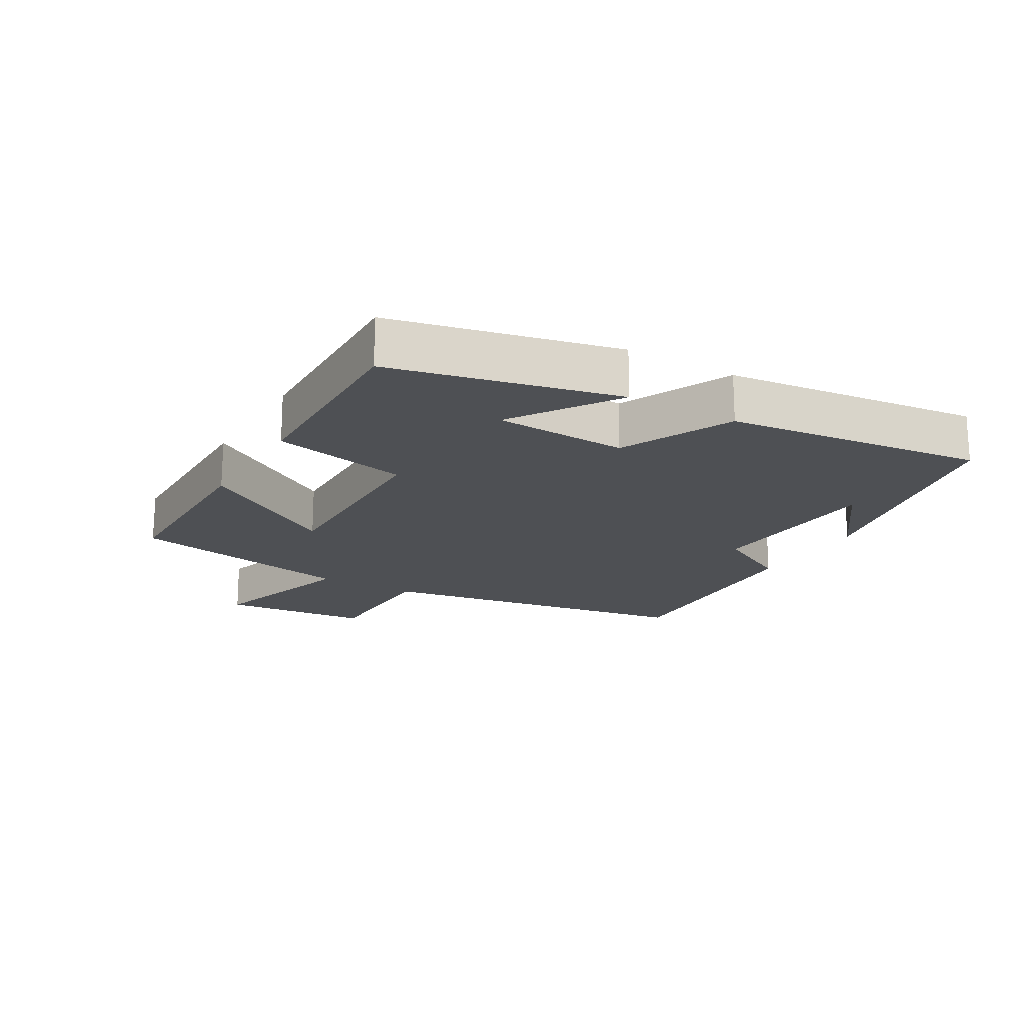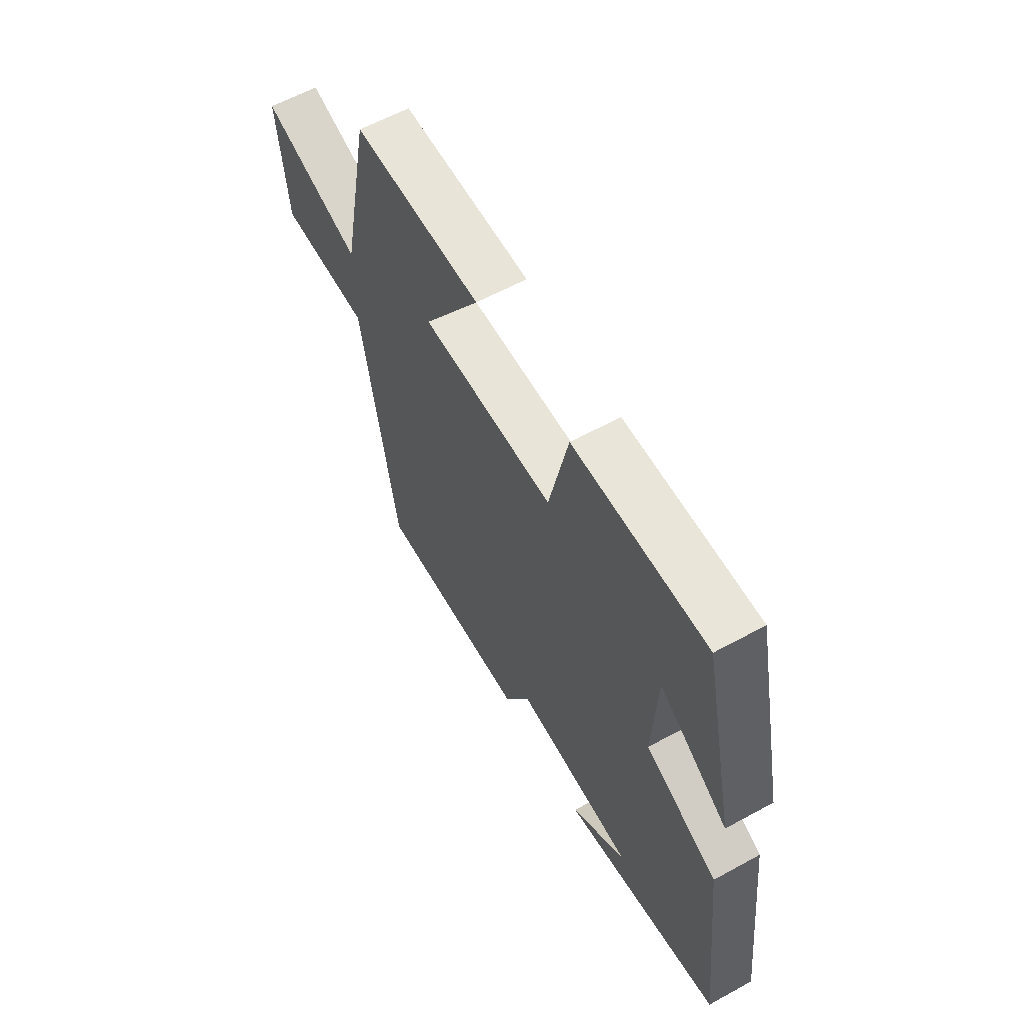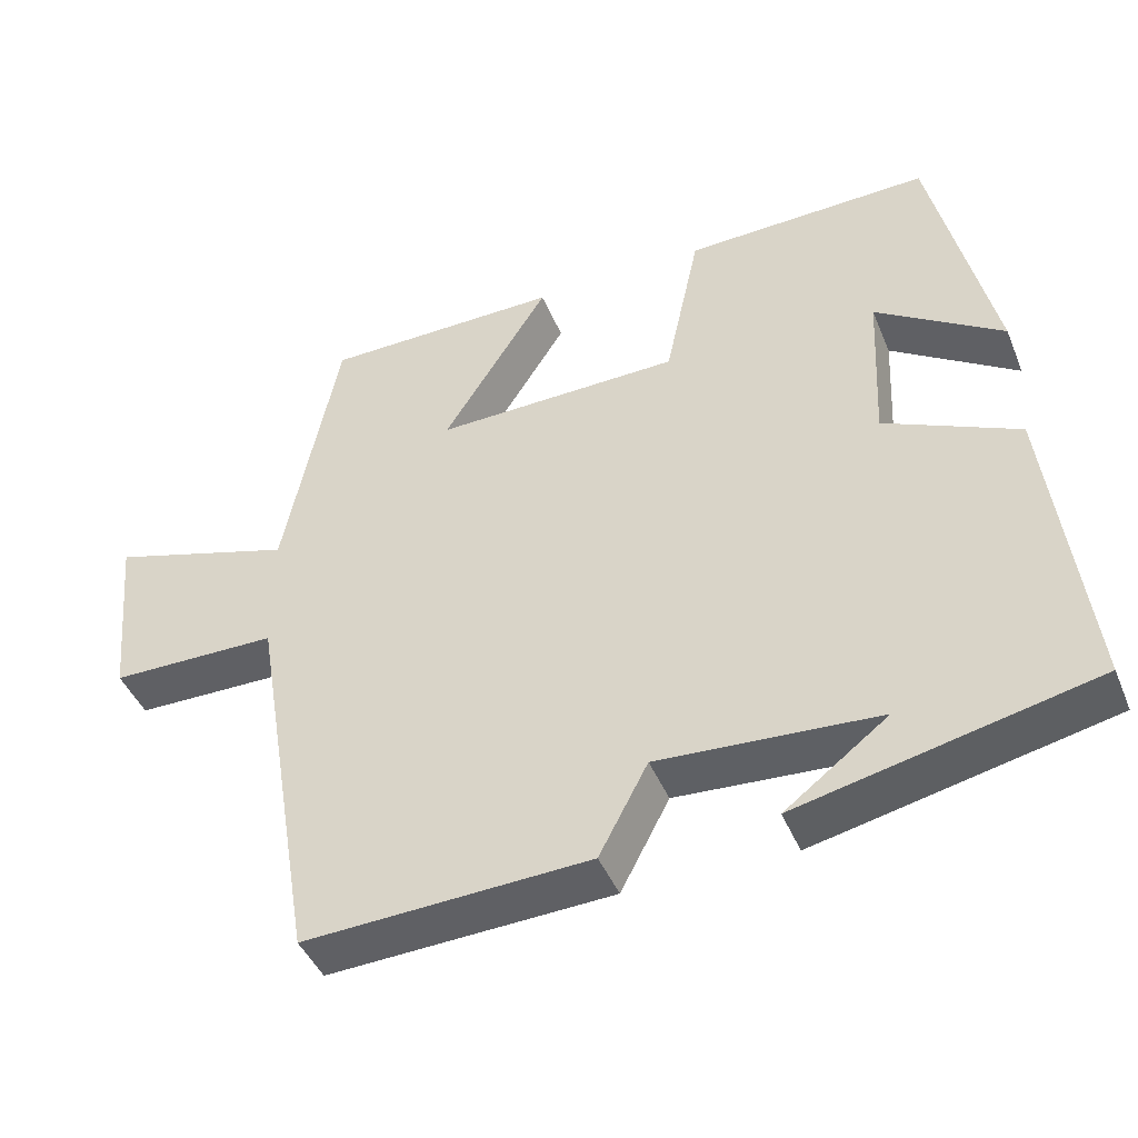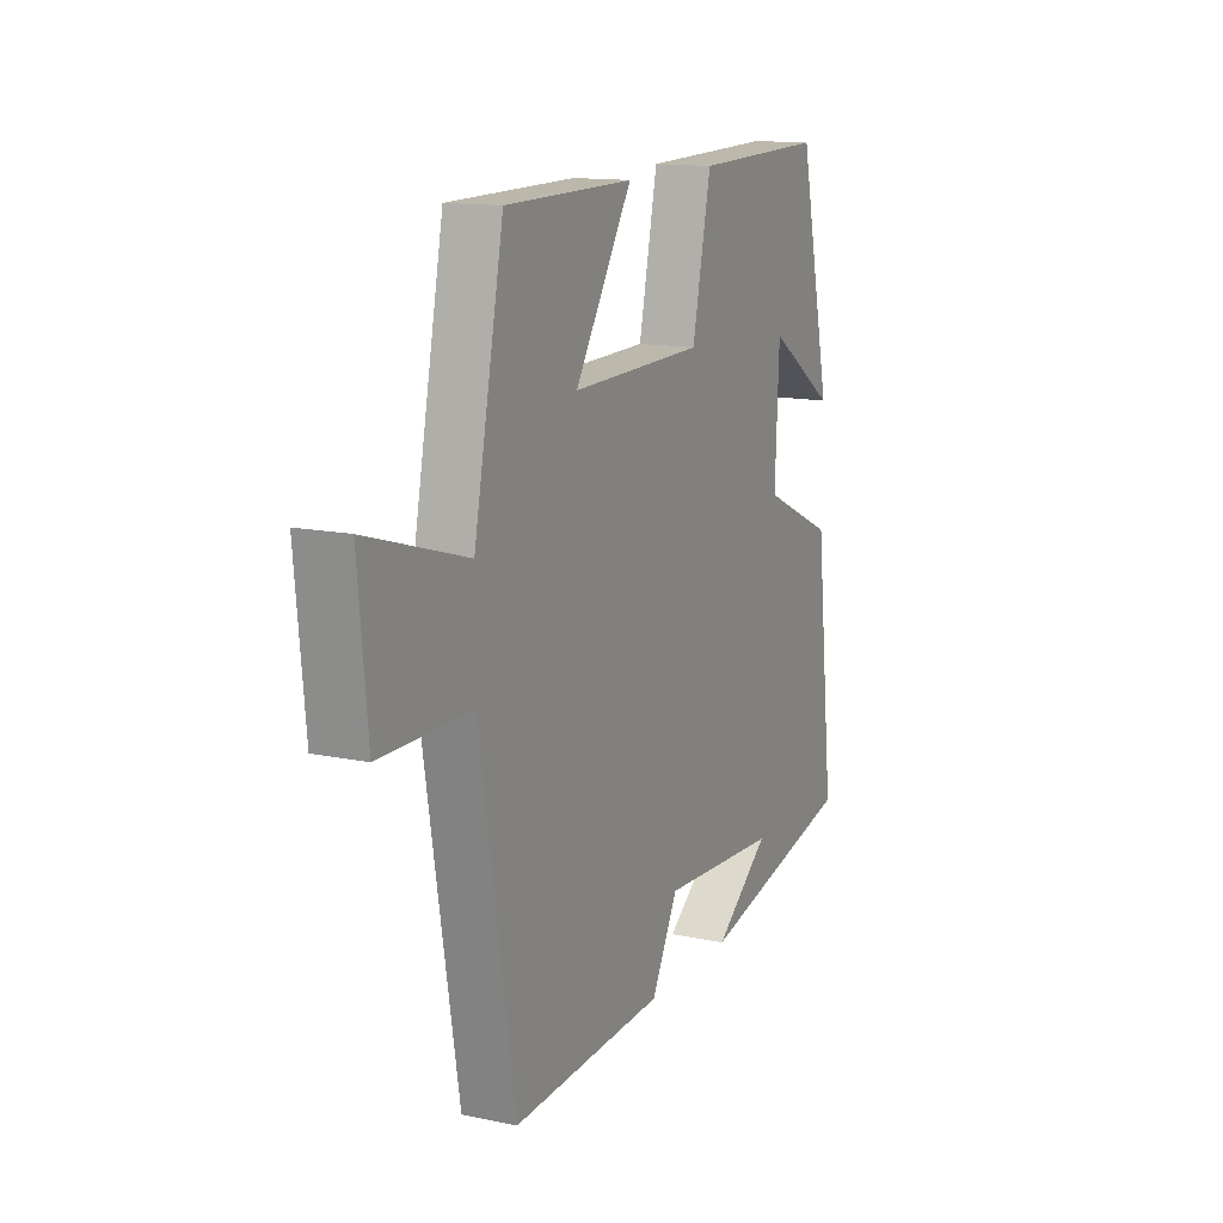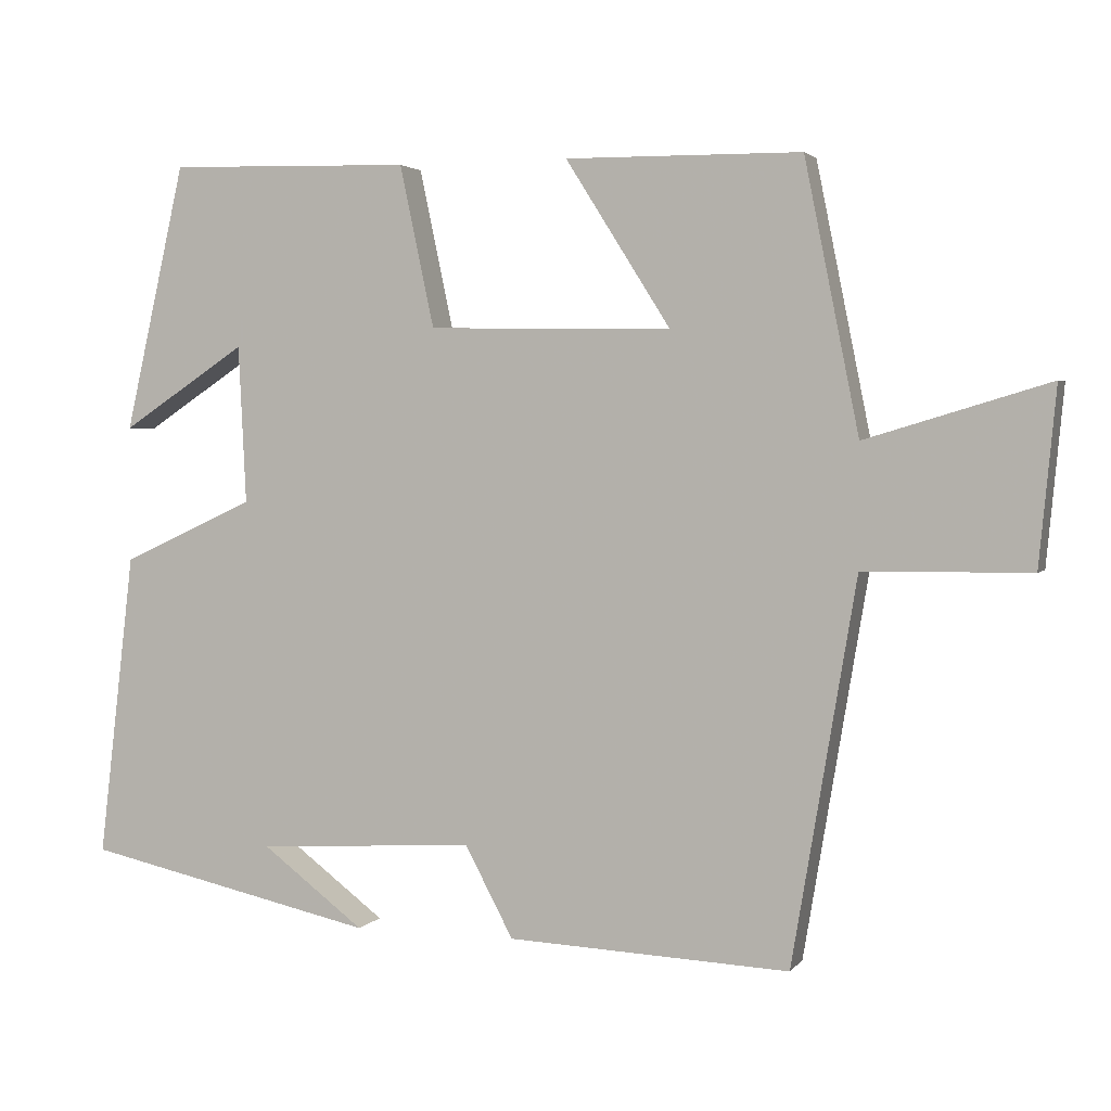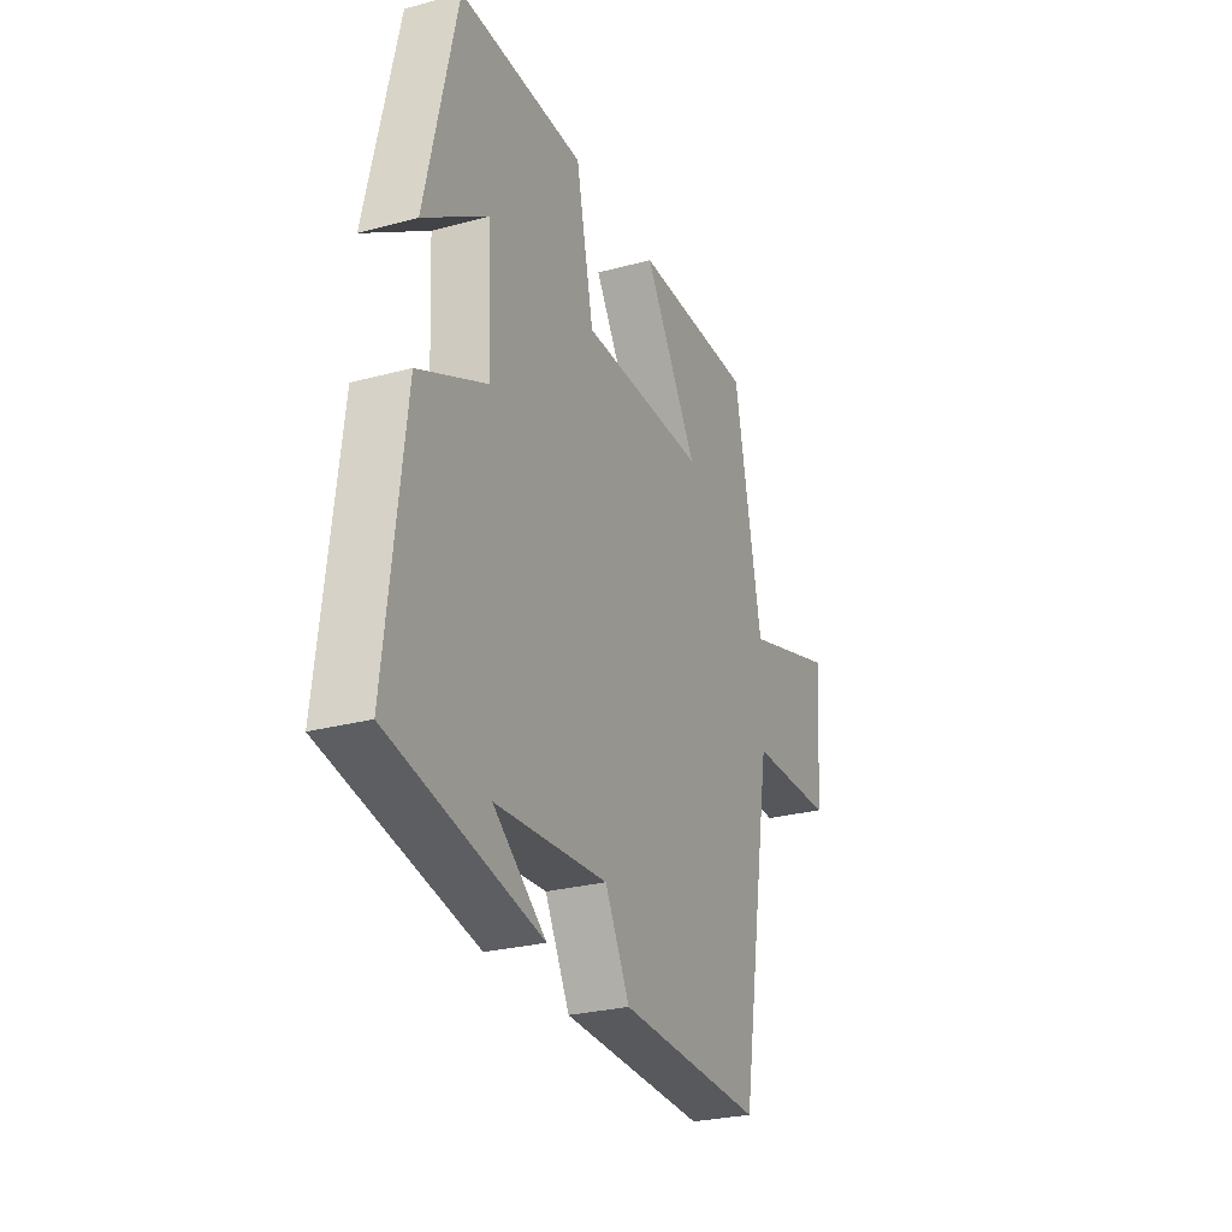
<metadata>
{"format":"obj","ext":"obj","renderer":"f3d","projection":"perspective","resolution":1024,"background":"white","views":[{"elev":-18.5,"azim":59.6,"up":"+Y"},{"elev":60.5,"azim":60.8,"up":"+Z"},{"elev":-44.1,"azim":21.6,"up":"+Z"},{"elev":13.7,"azim":-64.8,"up":"+Z"},{"elev":2.8,"azim":-161.3,"up":"+Z"},{"elev":-26.9,"azim":112.8,"up":"+Z"}]}
</metadata>
<code>
v -0.429 0.07 0.497
v -0.122 0.07 0.5
v -0.259 0.07 0.283
v 0.059 0.07 0.289
v 0.104 0.07 0.5
v 0.421 0.07 0.508
v 0.5 0.07 0.16
v 0.337 0.07 0.268
v 0.327 0.07 0.062
v 0.5 0.07 -0.018
v 0.547 0.07 -0.416
v 0.166 0.07 -0.5
v 0.299 0.07 -0.399
v 0.015 0.07 -0.381
v -0.048 0.07 -0.5
v -0.416 0.07 -0.517
v -0.5 0.07 -0.016
v -0.717 0.07 -0.014
v -0.739 0.07 0.216
v -0.5 0.07 0.144
v -0.429 0 0.497
v -0.122 0 0.5
v -0.259 0 0.283
v 0.059 0 0.289
v 0.104 0 0.5
v 0.421 0 0.508
v 0.5 0 0.16
v 0.337 0 0.268
v 0.327 0 0.062
v 0.5 0 -0.018
v 0.547 0 -0.416
v 0.166 0 -0.5
v 0.299 0 -0.399
v 0.015 0 -0.381
v -0.048 0 -0.5
v -0.416 0 -0.517
v -0.5 0 -0.016
v -0.717 0 -0.014
v -0.739 0 0.216
v -0.5 0 0.144
f 17 18 19 20
f 17 20 1
f 16 17 1
f 15 16 1
f 14 15 1
f 11 12 13
f 9 10 11 13
f 8 9 13 14
f 5 6 7 8
f 4 5 8 14
f 3 4 14
f 1 2 3
f 1 3 14
f 40 39 38 37
f 21 40 37
f 21 37 36
f 21 36 35
f 21 35 34
f 33 32 31
f 33 31 30 29
f 34 33 29 28
f 28 27 26 25
f 34 28 25 24
f 34 24 23
f 23 22 21
f 34 23 21
f 1 21 22 2
f 2 22 23 3
f 3 23 24 4
f 4 24 25 5
f 5 25 26 6
f 6 26 27 7
f 7 27 28 8
f 8 28 29 9
f 9 29 30 10
f 10 30 31 11
f 11 31 32 12
f 12 32 33 13
f 13 33 34 14
f 14 34 35 15
f 15 35 36 16
f 16 36 37 17
f 17 37 38 18
f 18 38 39 19
f 19 39 40 20
f 20 40 21 1

</code>
